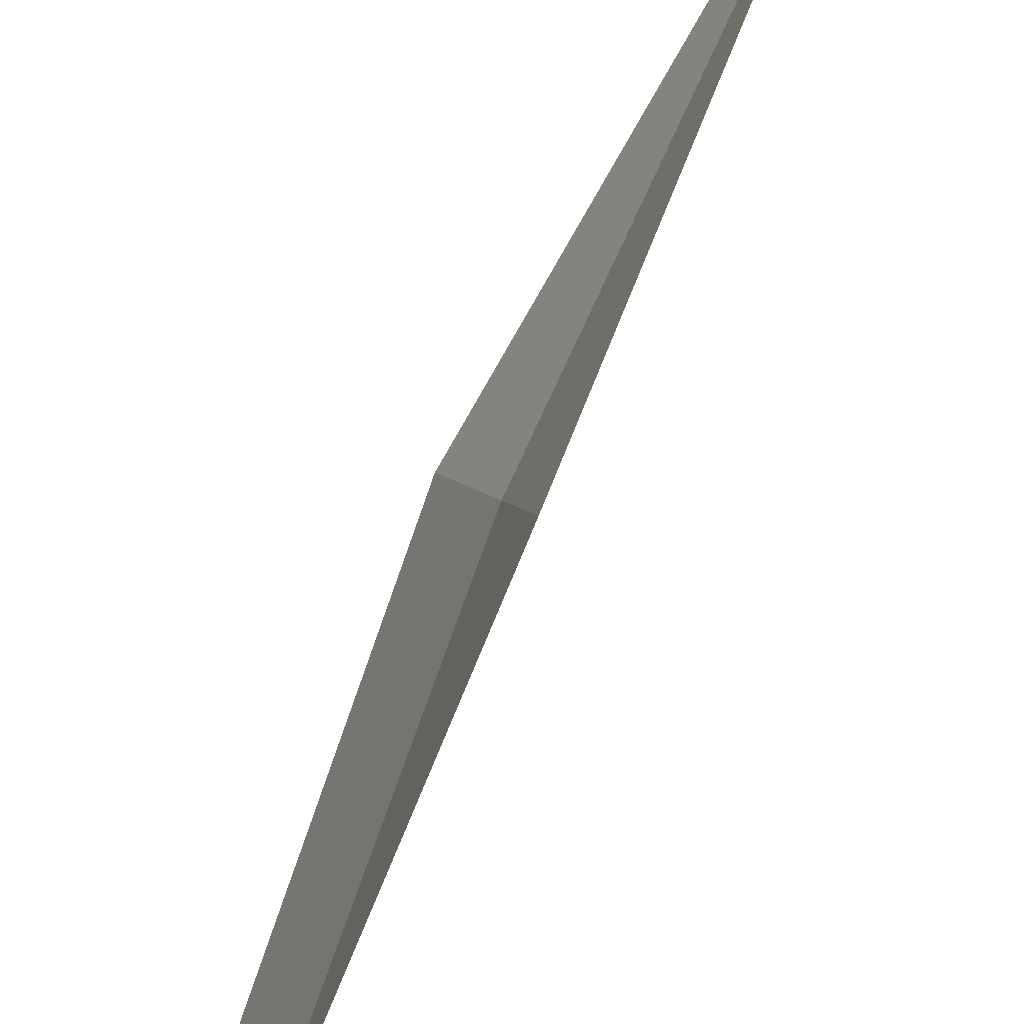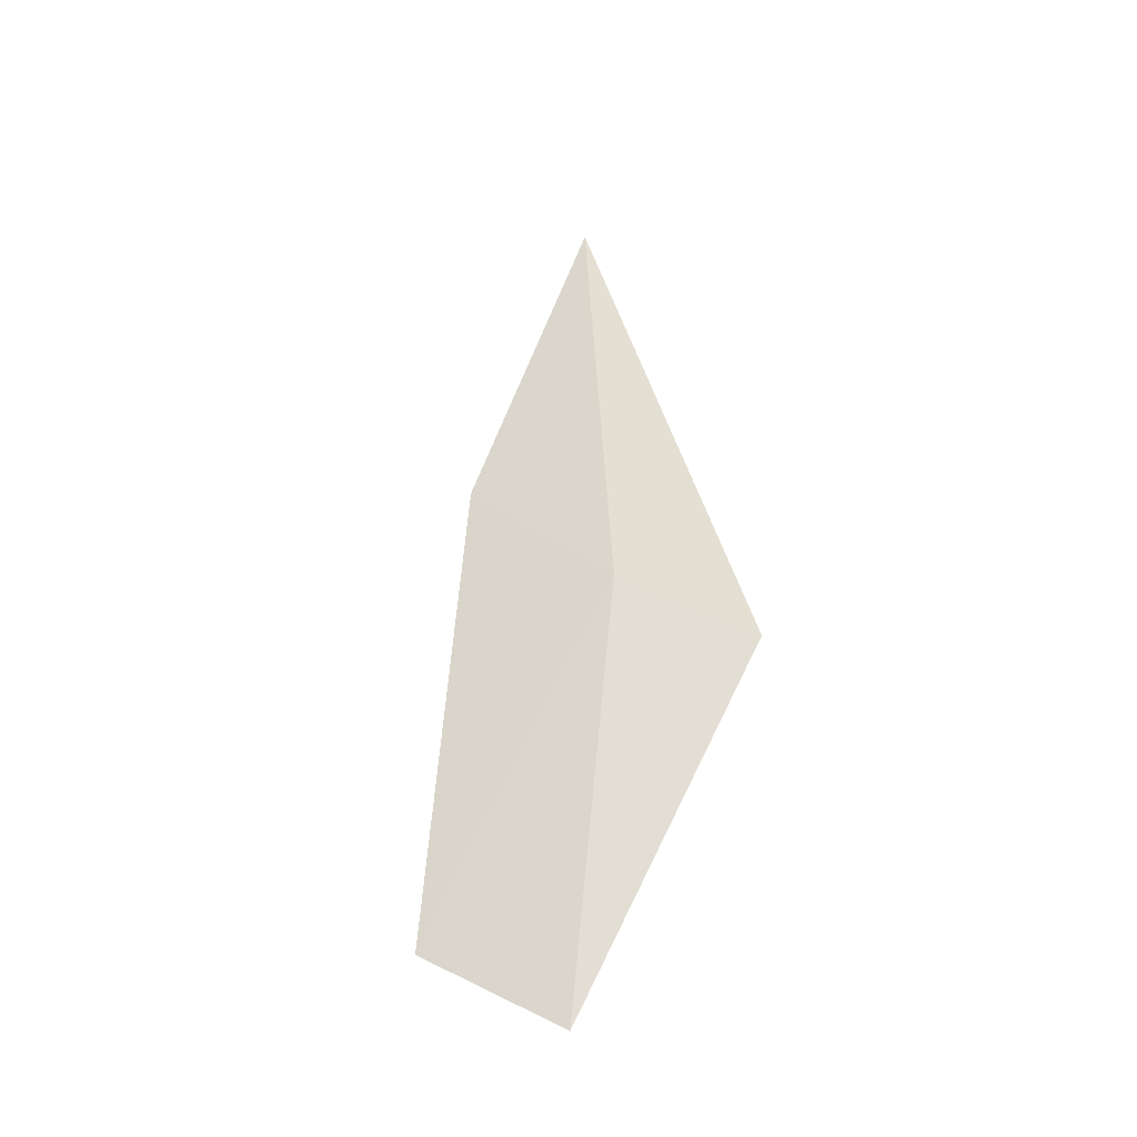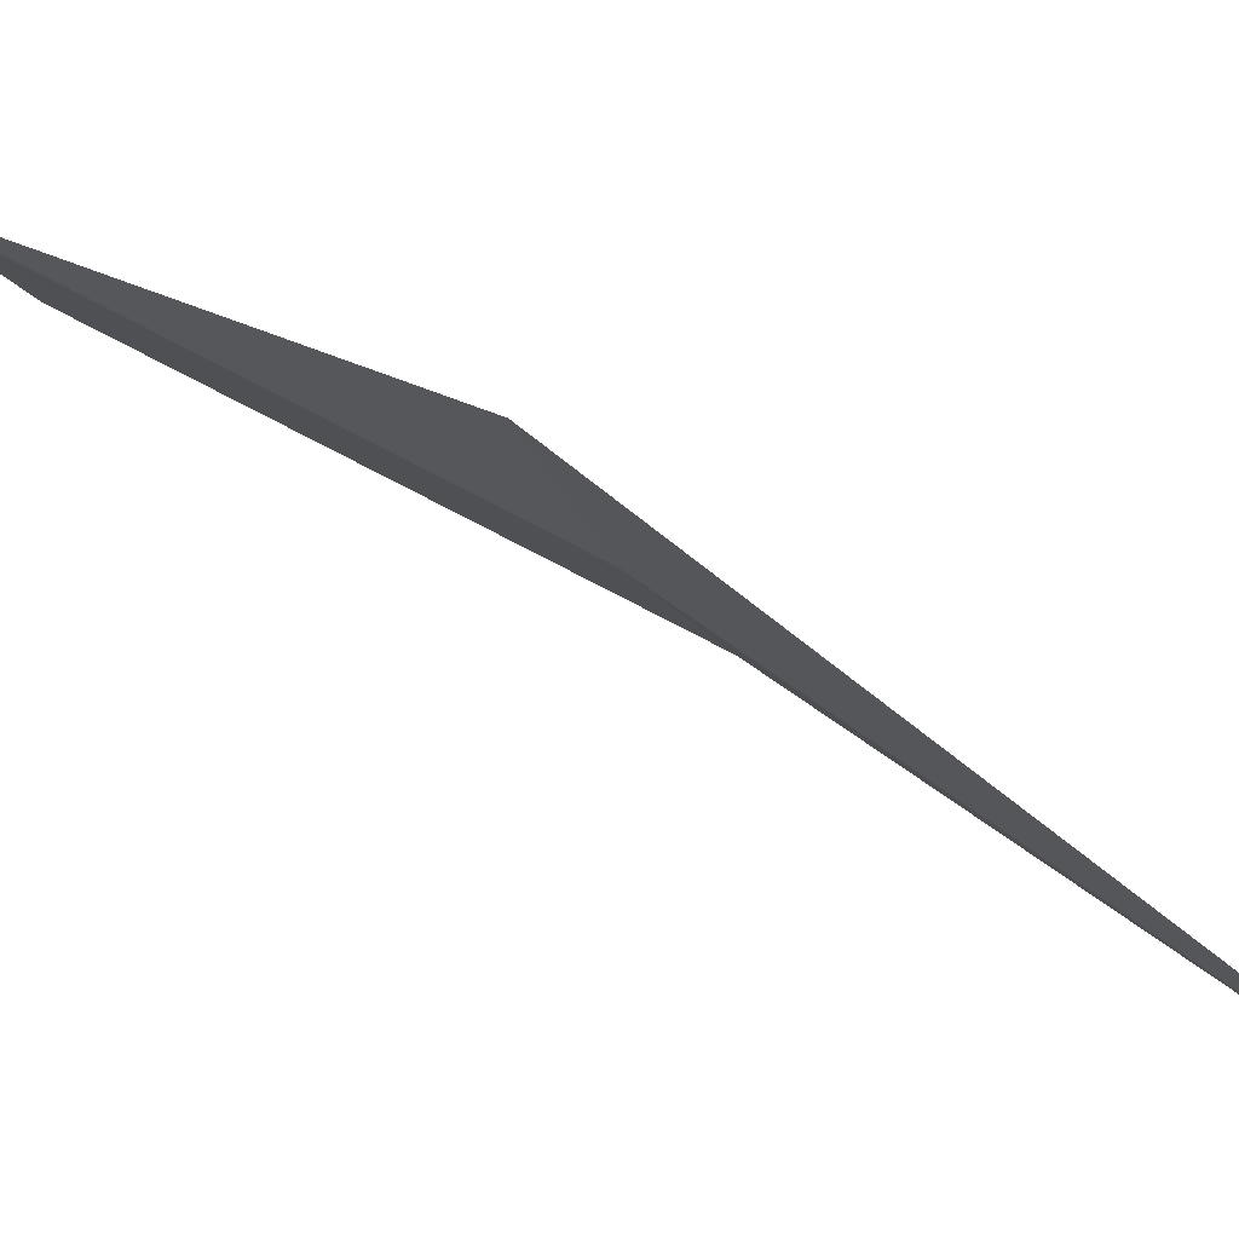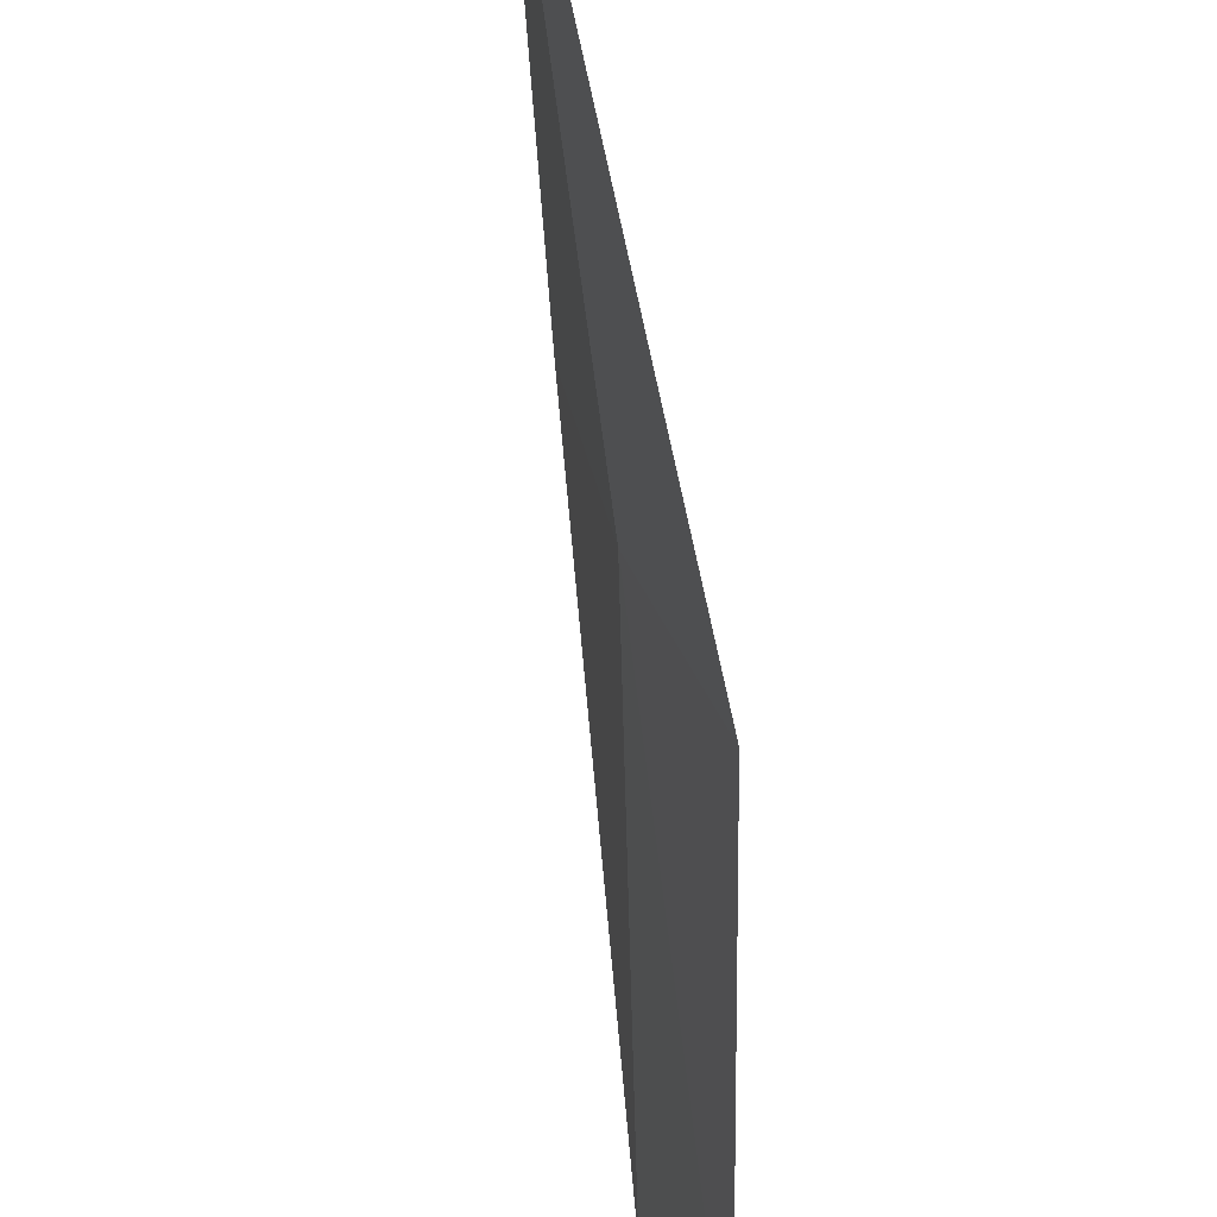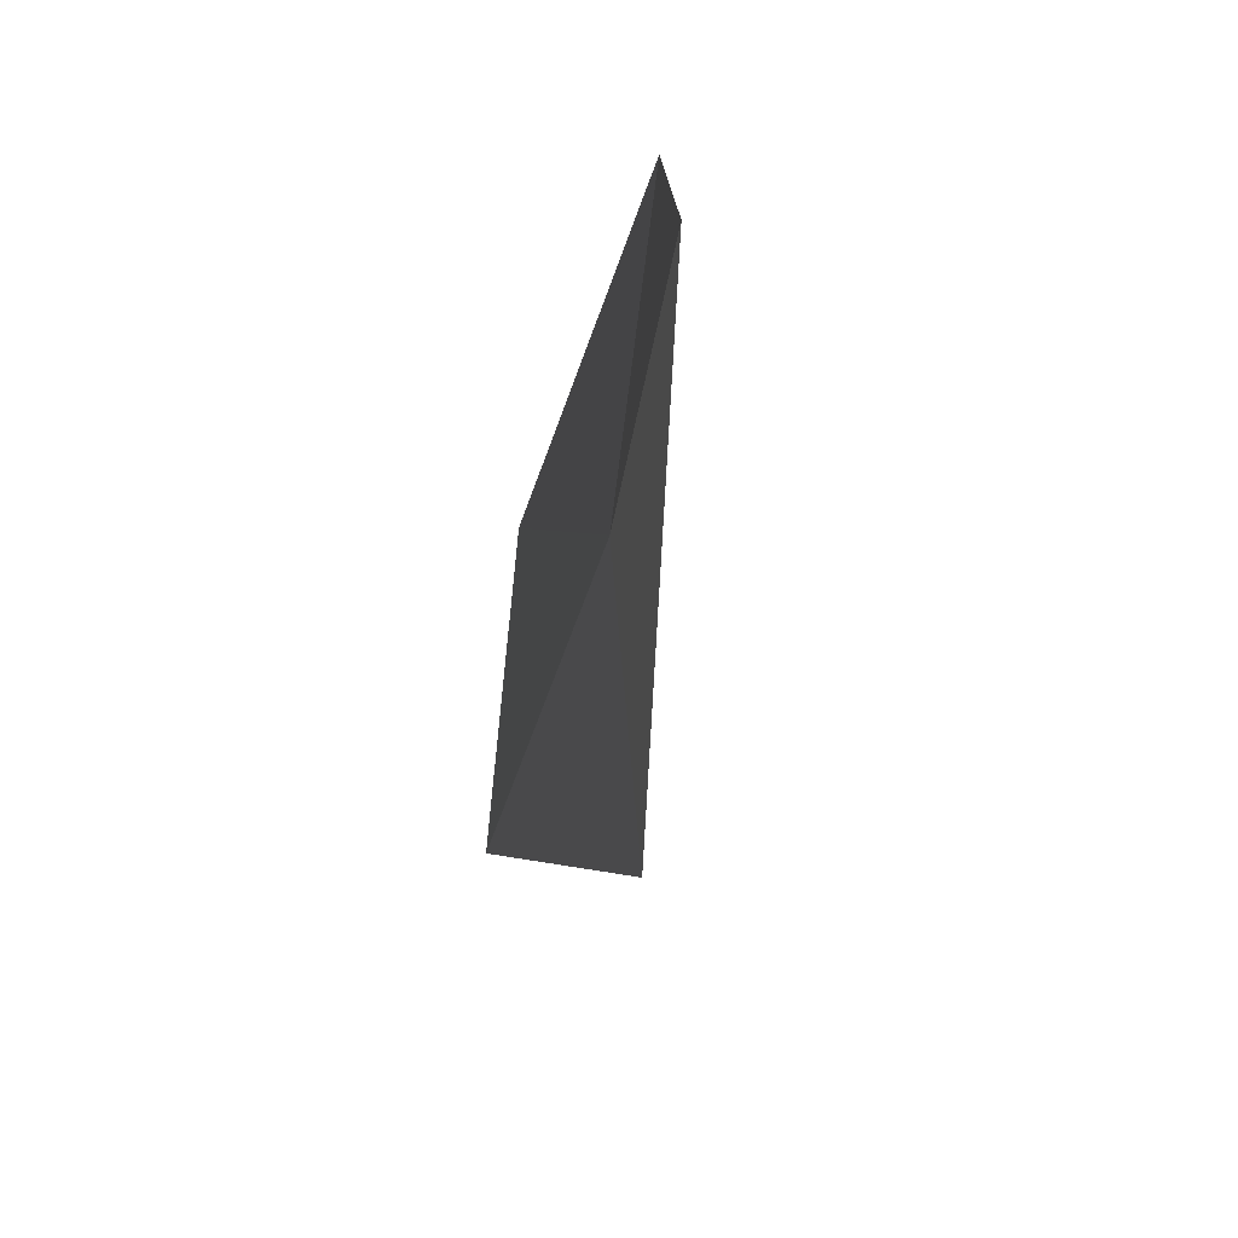
<metadata>
{"format":"obj","ext":"obj","renderer":"f3d","projection":"perspective","resolution":1024,"background":"white","views":[{"elev":77.9,"azim":-1.3,"up":"+Z"},{"elev":-14.0,"azim":-110.3,"up":"+Y"},{"elev":64.4,"azim":103.2,"up":"+Z"},{"elev":-40.9,"azim":159.4,"up":"+Z"},{"elev":-29.5,"azim":-24.5,"up":"+Z"}]}
</metadata>
<code>
v 4.417 -9.215 5.177
v 4.341 -9.354 5.085
v 4.403 -9.196 5.119
v 4.353 -9.374 5.137
v 4.424 -9.231 5.237
v 4.498 -9.054 5.197
f 1 3 2
f 1 2 4
f 1 6 3
f 1 4 5
f 1 5 6

</code>
